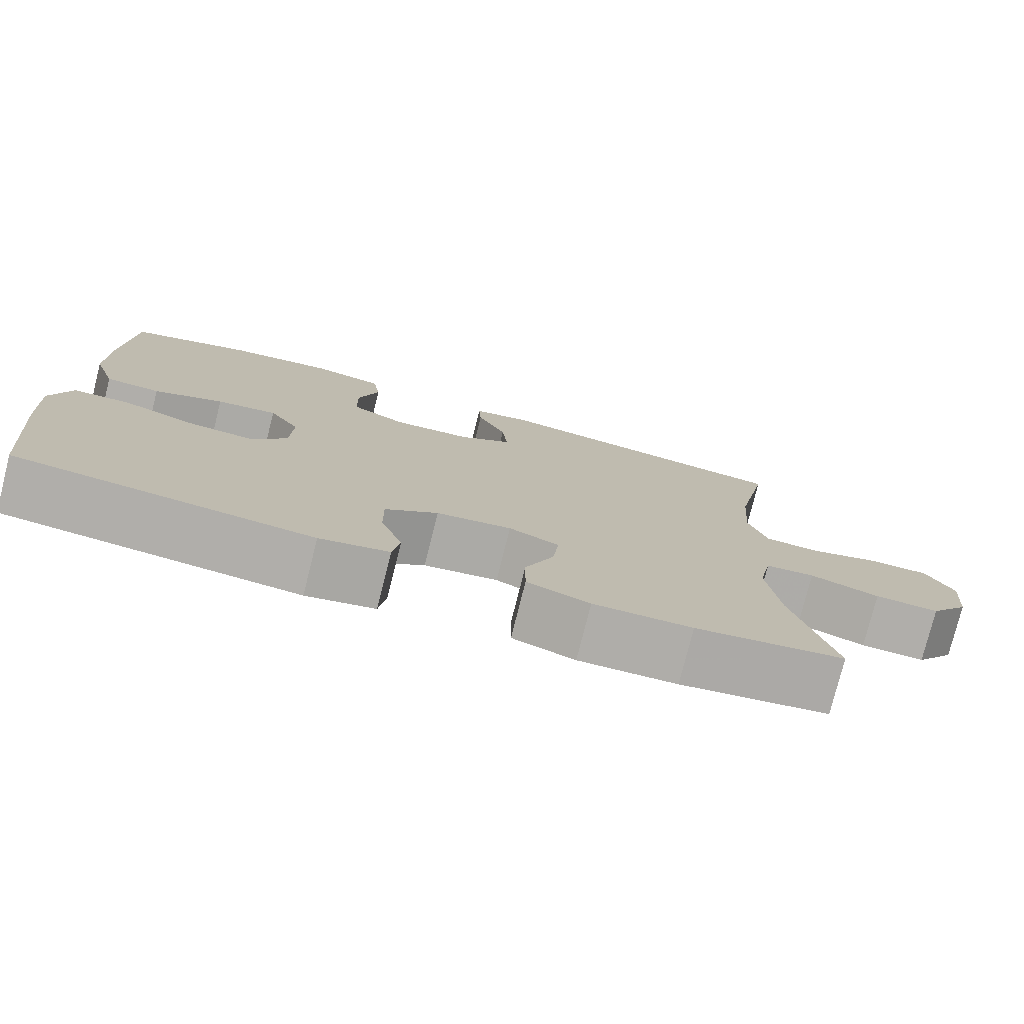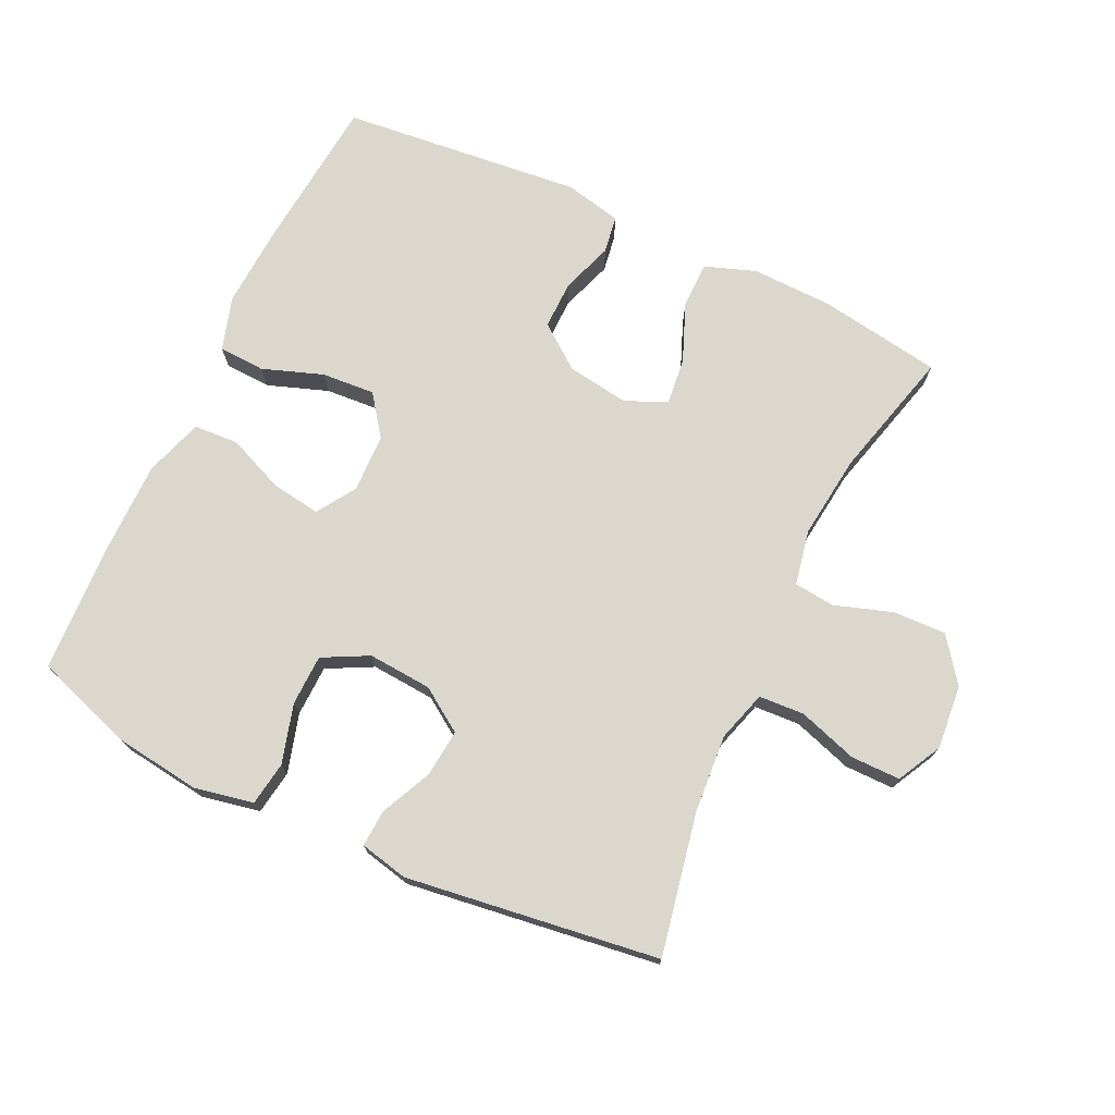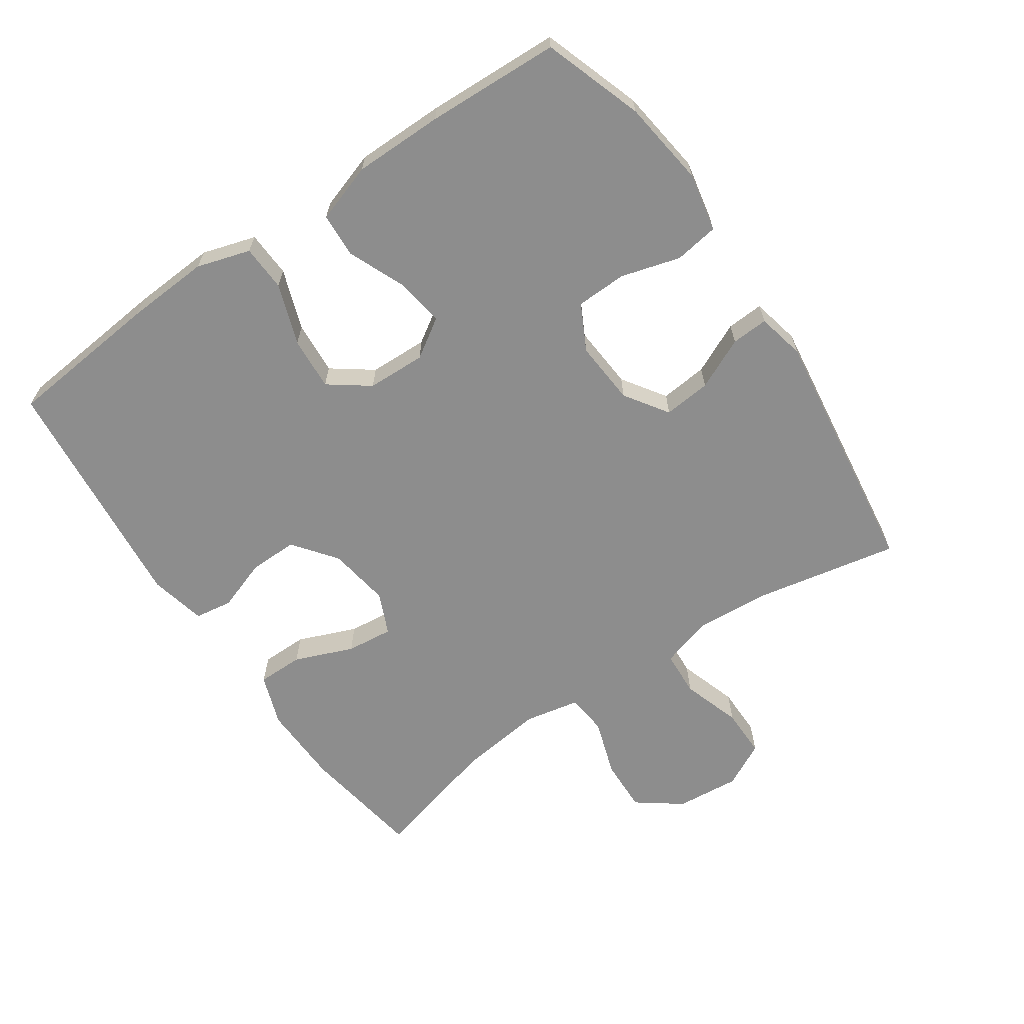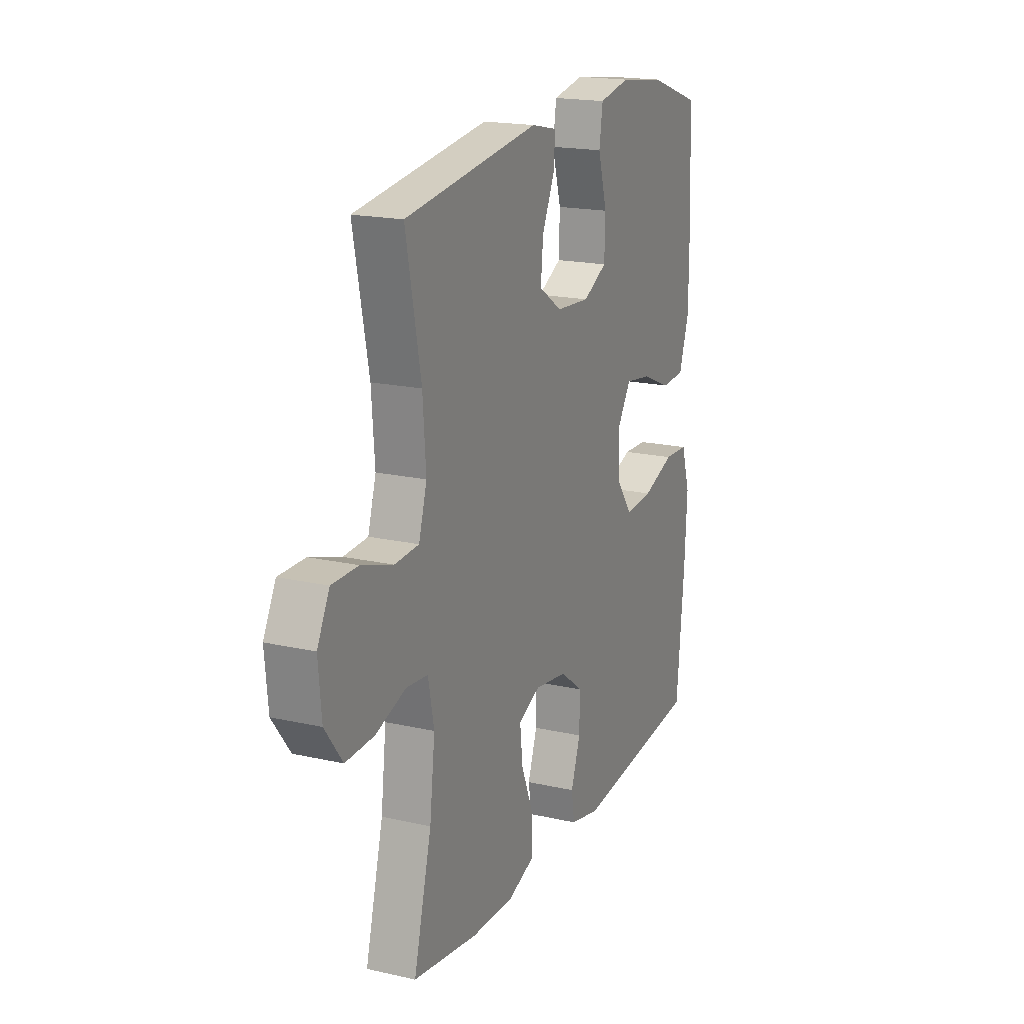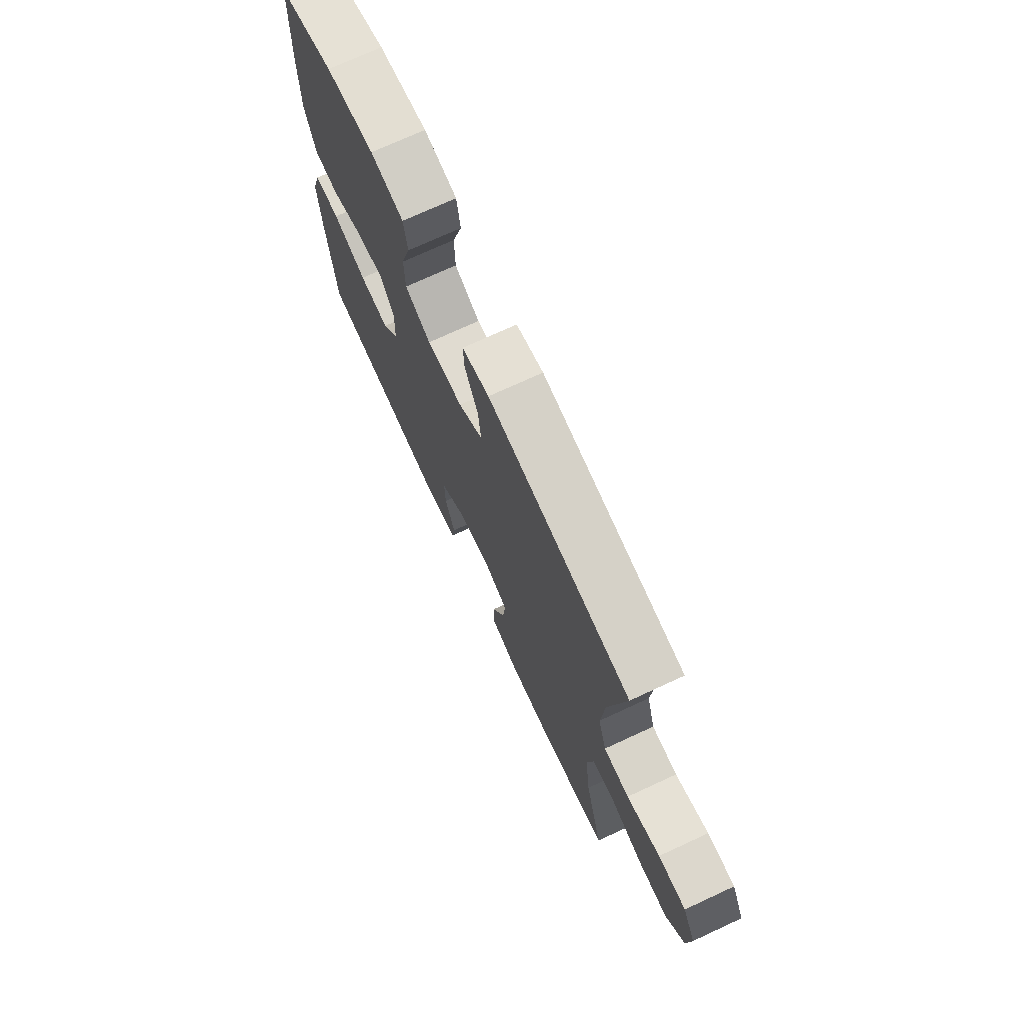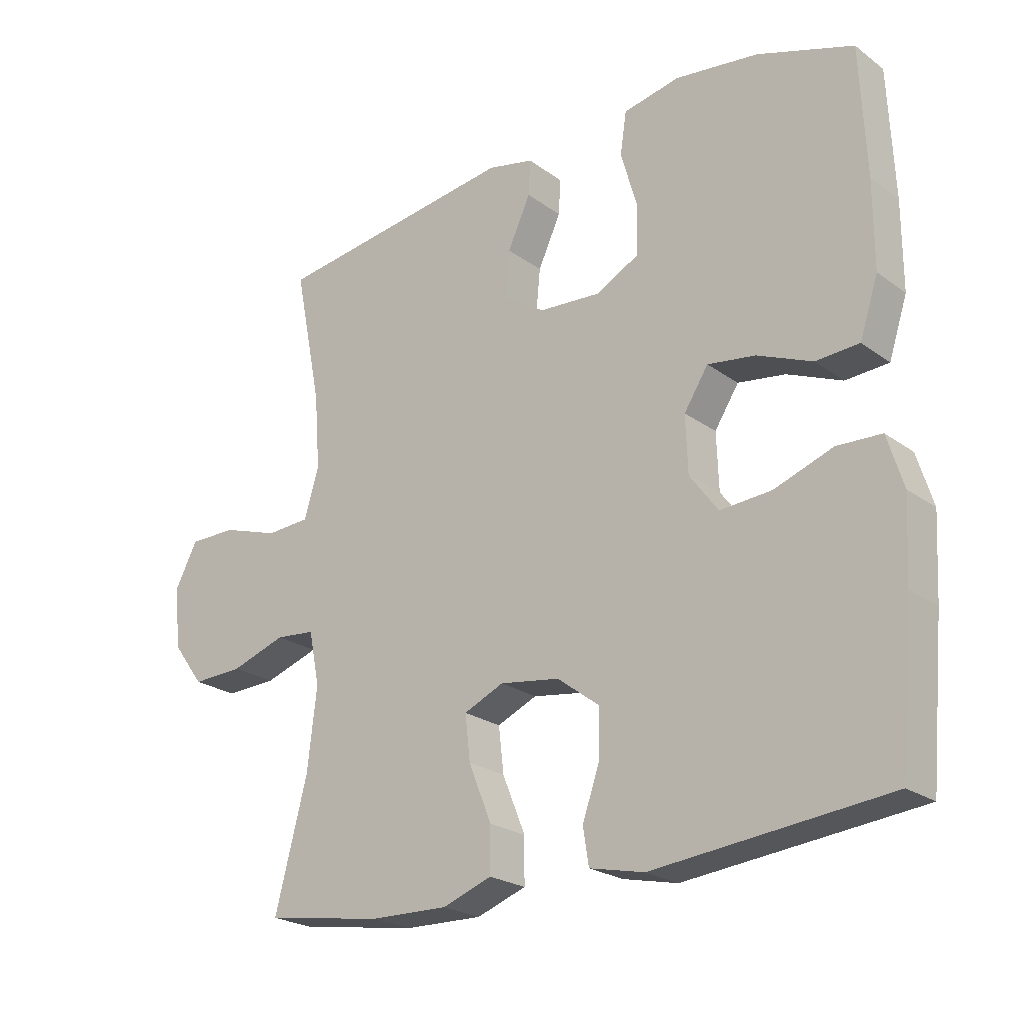
<metadata>
{"format":"obj","ext":"obj","renderer":"f3d","projection":"perspective","resolution":1024,"background":"white","views":[{"elev":-77.5,"azim":-14.1,"up":"+Z"},{"elev":73.4,"azim":25.4,"up":"+Y"},{"elev":-64.6,"azim":-55.5,"up":"+Y"},{"elev":18.5,"azim":113.6,"up":"+Z"},{"elev":73.0,"azim":65.2,"up":"+Z"},{"elev":-23.0,"azim":-140.7,"up":"+Z"}]}
</metadata>
<code>
v 0.5 0.07 0.5
v 0.457 0.07 0.285
v 0.448 0.07 0.167
v 0.471 0.07 0.09
v 0.54 0.07 0.086
v 0.63 0.07 0.115
v 0.705 0.07 0.115
v 0.74 0.07 0.047
v 0.731 0.07 -0.05
v 0.681 0.07 -0.117
v 0.6 0.07 -0.114
v 0.513 0.07 -0.085
v 0.451 0.07 -0.091
v 0.434 0.07 -0.175
v 0.449 0.07 -0.303
v 0.5 0.07 -0.5
v 0.314 0.07 -0.529
v 0.191 0.07 -0.532
v 0.113 0.07 -0.504
v 0.113 0.07 -0.434
v 0.149 0.07 -0.345
v 0.157 0.07 -0.274
v 0.094 0.07 -0.246
v 0 0.07 -0.26
v -0.066 0.07 -0.31
v -0.065 0.07 -0.384
v -0.038 0.07 -0.462
v -0.047 0.07 -0.519
v -0.133 0.07 -0.538
v -0.5 0.07 -0.5
v -0.522 0.07 -0.264
v -0.529 0.07 -0.138
v -0.504 0.07 -0.057
v -0.434 0.07 -0.054
v -0.342 0.07 -0.087
v -0.261 0.07 -0.093
v -0.216 0.07 -0.032
v -0.213 0.07 0.057
v -0.251 0.07 0.116
v -0.326 0.07 0.105
v -0.412 0.07 0.069
v -0.48 0.07 0.073
v -0.509 0.07 0.162
v -0.509 0.07 0.298
v -0.5 0.07 0.5
v -0.349 0.07 0.551
v -0.218 0.07 0.568
v -0.129 0.07 0.55
v -0.119 0.07 0.483
v -0.145 0.07 0.393
v -0.143 0.07 0.316
v -0.074 0.07 0.28
v 0.023 0.07 0.287
v 0.089 0.07 0.331
v 0.082 0.07 0.403
v 0.046 0.07 0.481
v 0.043 0.07 0.537
v 0.116 0.07 0.553
v 0.5 0 0.5
v 0.457 0 0.285
v 0.448 0 0.167
v 0.471 0 0.09
v 0.54 0 0.086
v 0.63 0 0.115
v 0.705 0 0.115
v 0.74 0 0.047
v 0.731 0 -0.05
v 0.681 0 -0.117
v 0.6 0 -0.114
v 0.513 0 -0.085
v 0.451 0 -0.091
v 0.434 0 -0.175
v 0.449 0 -0.303
v 0.5 0 -0.5
v 0.314 0 -0.529
v 0.191 0 -0.532
v 0.113 0 -0.504
v 0.113 0 -0.434
v 0.149 0 -0.345
v 0.157 0 -0.274
v 0.094 0 -0.246
v 0 0 -0.26
v -0.066 0 -0.31
v -0.065 0 -0.384
v -0.038 0 -0.462
v -0.047 0 -0.519
v -0.133 0 -0.538
v -0.5 0 -0.5
v -0.522 0 -0.264
v -0.529 0 -0.138
v -0.504 0 -0.057
v -0.434 0 -0.054
v -0.342 0 -0.087
v -0.261 0 -0.093
v -0.216 0 -0.032
v -0.213 0 0.057
v -0.251 0 0.116
v -0.326 0 0.105
v -0.412 0 0.069
v -0.48 0 0.073
v -0.509 0 0.162
v -0.509 0 0.298
v -0.5 0 0.5
v -0.349 0 0.551
v -0.218 0 0.568
v -0.129 0 0.55
v -0.119 0 0.483
v -0.145 0 0.393
v -0.143 0 0.316
v -0.074 0 0.28
v 0.023 0 0.287
v 0.089 0 0.331
v 0.082 0 0.403
v 0.046 0 0.481
v 0.043 0 0.537
v 0.116 0 0.553
f 58 1 2
f 57 58 2
f 56 57 2
f 55 56 2
f 54 55 2 3
f 53 54 3 4
f 52 53 4
f 48 49 50
f 47 48 50
f 46 47 50
f 45 46 50
f 44 45 50
f 43 44 50
f 42 43 50
f 41 42 50
f 40 41 50
f 39 40 50 51
f 38 39 51 52
f 33 34 35
f 32 33 35
f 31 32 35
f 30 31 35
f 29 30 35
f 28 29 35
f 27 28 35
f 26 27 35
f 25 26 35 36
f 24 25 36 37
f 19 20 21
f 18 19 21
f 17 18 21
f 16 17 21
f 15 16 21
f 14 15 21 22
f 13 14 22 23
f 10 11 12
f 9 10 12
f 8 9 12
f 7 8 12
f 6 7 12
f 5 6 12
f 4 5 12 13
f 37 38 52
f 24 37 52
f 23 24 52
f 13 23 52
f 4 13 52
f 60 59 116
f 60 116 115
f 60 115 114
f 60 114 113
f 61 60 113 112
f 62 61 112 111
f 62 111 110
f 108 107 106
f 108 106 105
f 108 105 104
f 108 104 103
f 108 103 102
f 108 102 101
f 108 101 100
f 108 100 99
f 108 99 98
f 109 108 98 97
f 110 109 97 96
f 93 92 91
f 93 91 90
f 93 90 89
f 93 89 88
f 93 88 87
f 93 87 86
f 93 86 85
f 93 85 84
f 94 93 84 83
f 95 94 83 82
f 79 78 77
f 79 77 76
f 79 76 75
f 79 75 74
f 79 74 73
f 80 79 73 72
f 81 80 72 71
f 70 69 68
f 70 68 67
f 70 67 66
f 70 66 65
f 70 65 64
f 70 64 63
f 71 70 63 62
f 110 96 95
f 110 95 82
f 110 82 81
f 110 81 71
f 110 71 62
f 1 59 60 2
f 2 60 61 3
f 3 61 62 4
f 4 62 63 5
f 5 63 64 6
f 6 64 65 7
f 7 65 66 8
f 8 66 67 9
f 9 67 68 10
f 10 68 69 11
f 11 69 70 12
f 12 70 71 13
f 13 71 72 14
f 14 72 73 15
f 15 73 74 16
f 16 74 75 17
f 17 75 76 18
f 18 76 77 19
f 19 77 78 20
f 20 78 79 21
f 21 79 80 22
f 22 80 81 23
f 23 81 82 24
f 24 82 83 25
f 25 83 84 26
f 26 84 85 27
f 27 85 86 28
f 28 86 87 29
f 29 87 88 30
f 30 88 89 31
f 31 89 90 32
f 32 90 91 33
f 33 91 92 34
f 34 92 93 35
f 35 93 94 36
f 36 94 95 37
f 37 95 96 38
f 38 96 97 39
f 39 97 98 40
f 40 98 99 41
f 41 99 100 42
f 42 100 101 43
f 43 101 102 44
f 44 102 103 45
f 45 103 104 46
f 46 104 105 47
f 47 105 106 48
f 48 106 107 49
f 49 107 108 50
f 50 108 109 51
f 51 109 110 52
f 52 110 111 53
f 53 111 112 54
f 54 112 113 55
f 55 113 114 56
f 56 114 115 57
f 57 115 116 58
f 58 116 59 1

</code>
